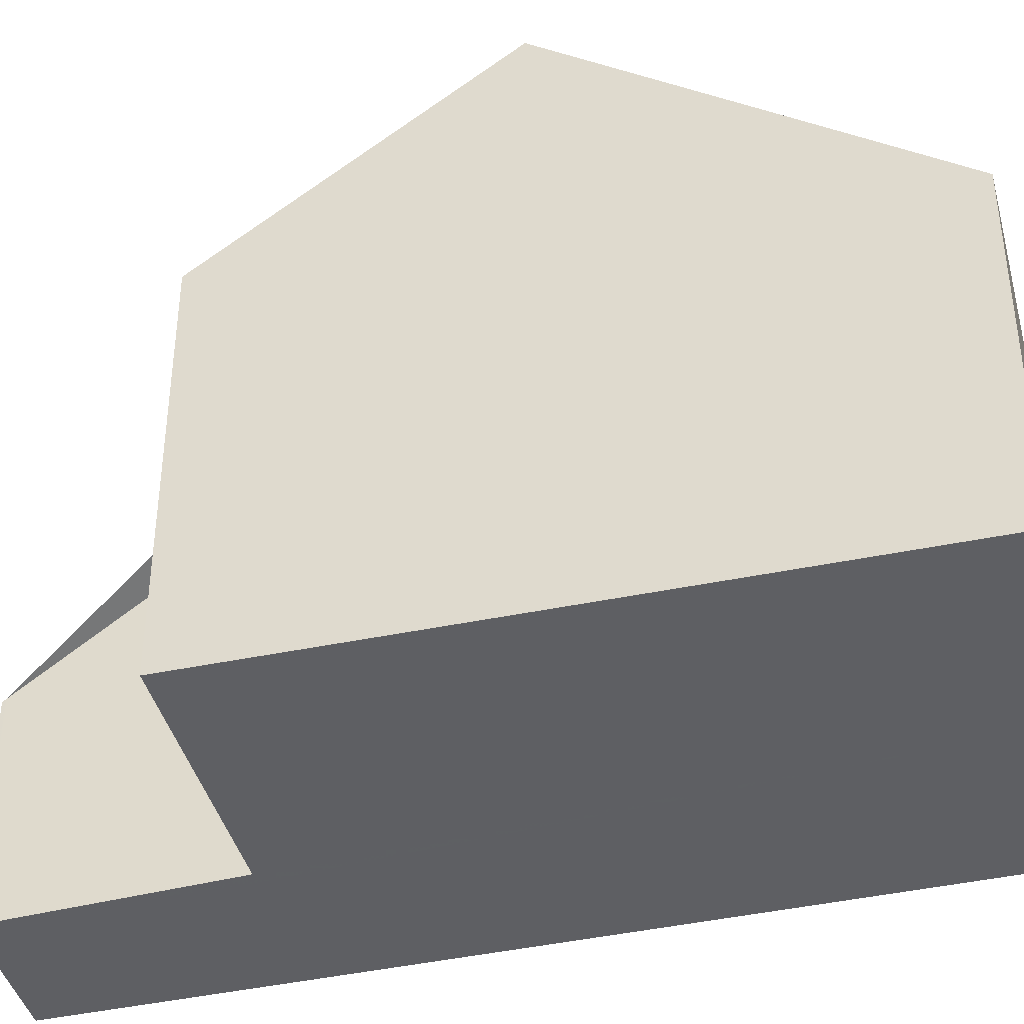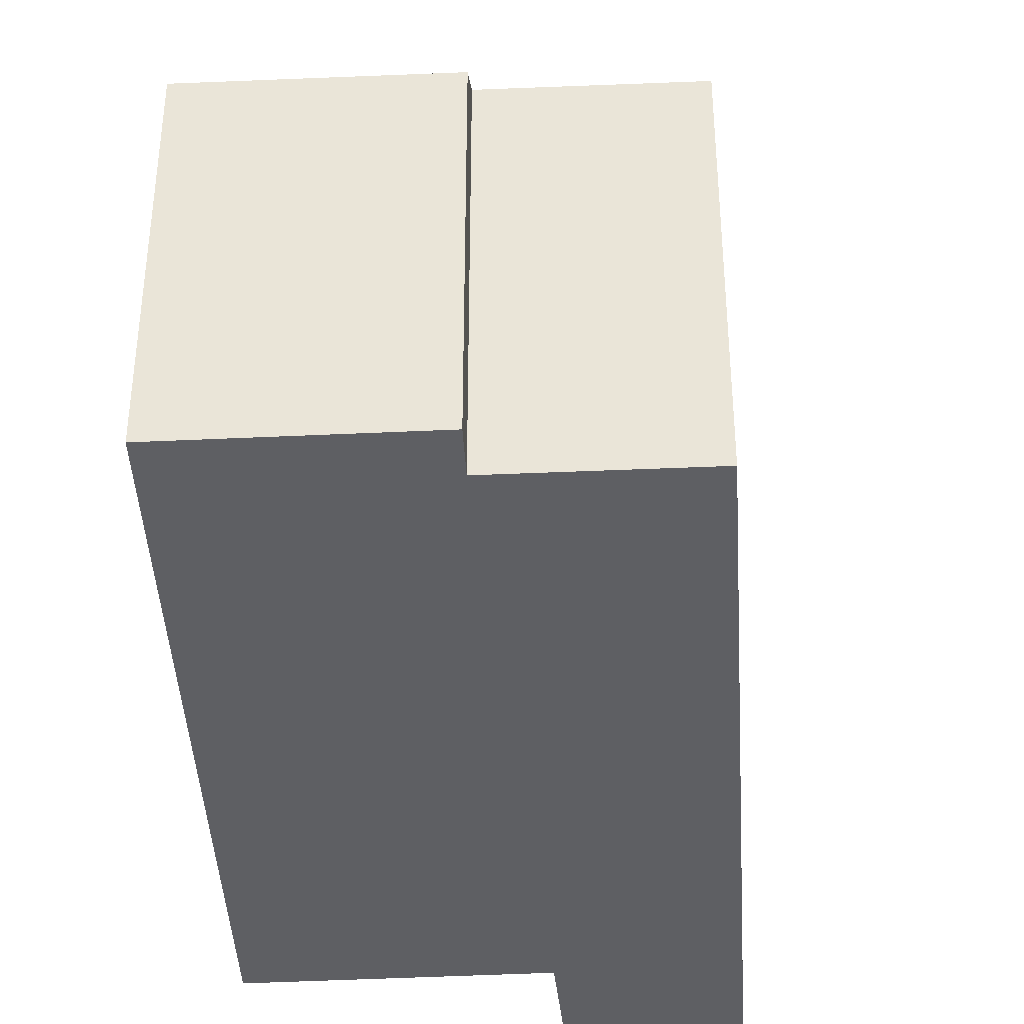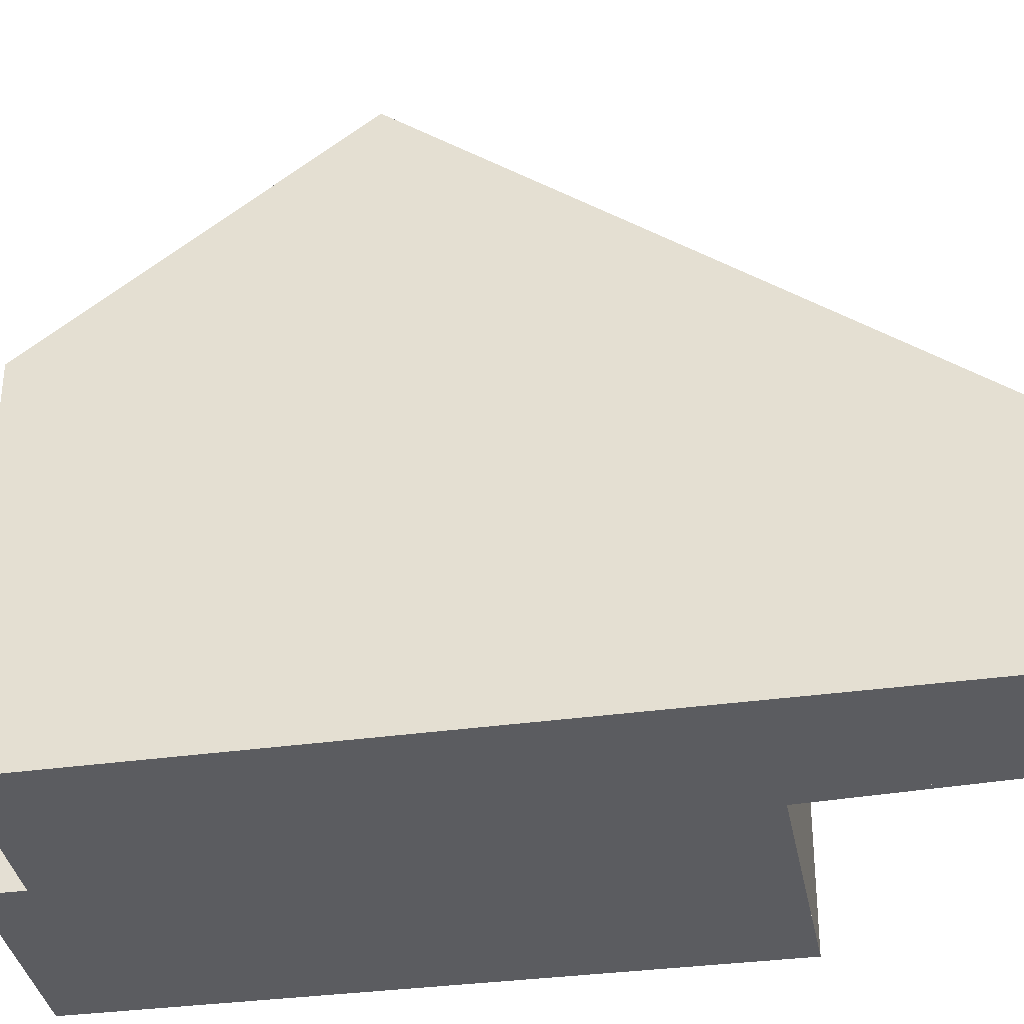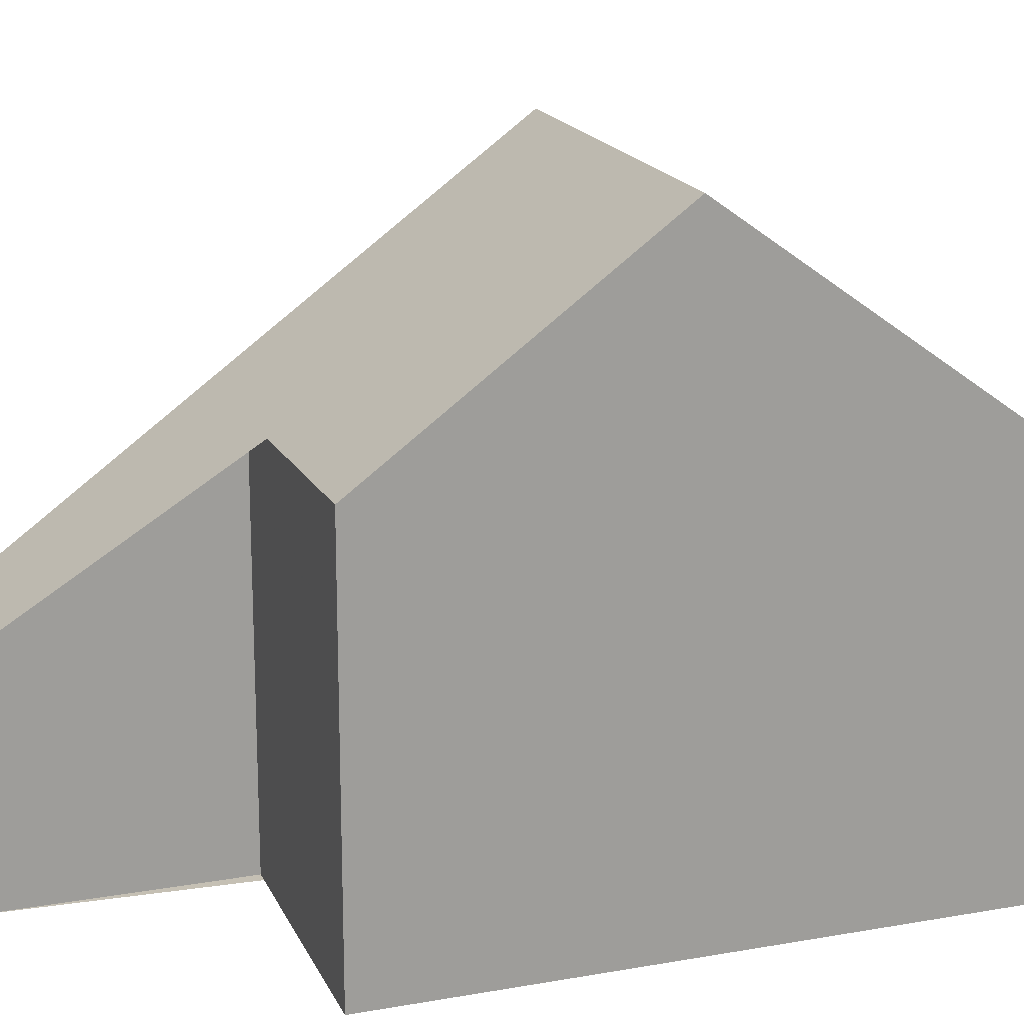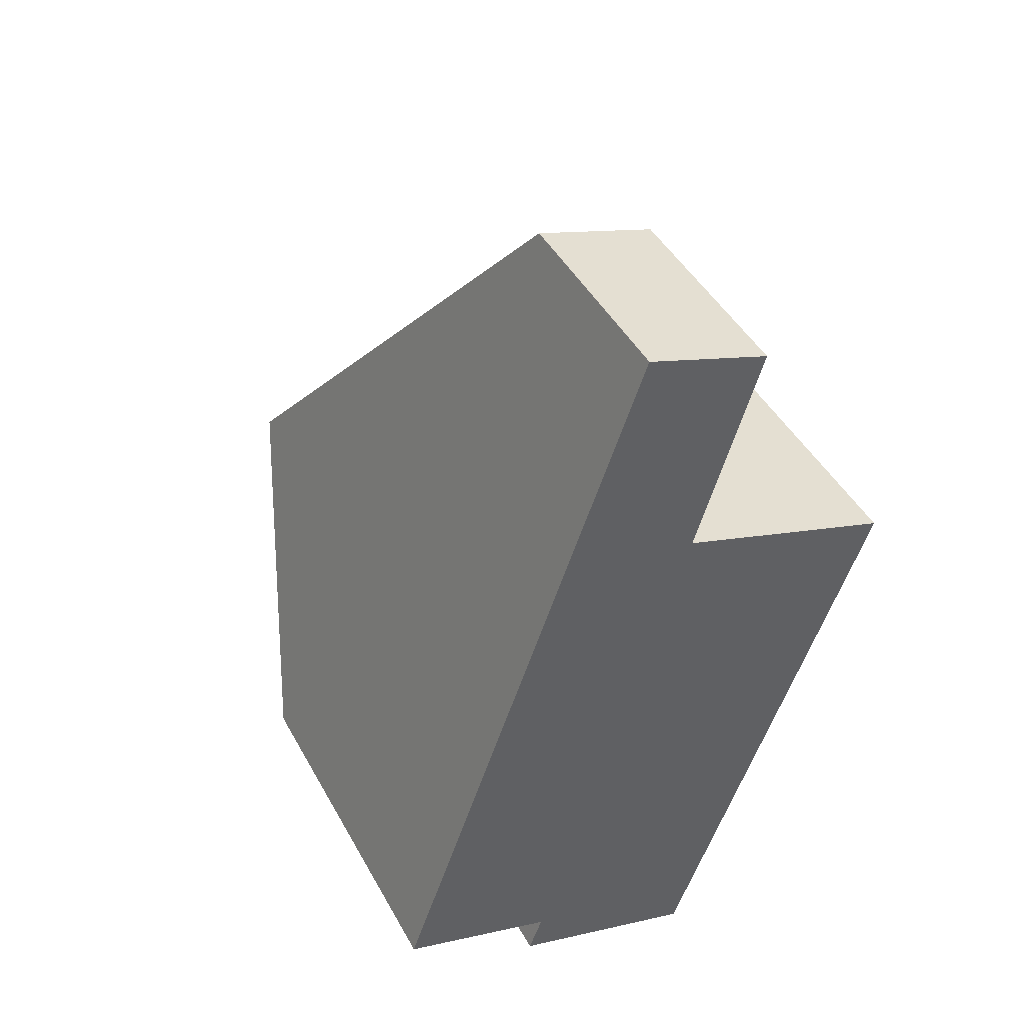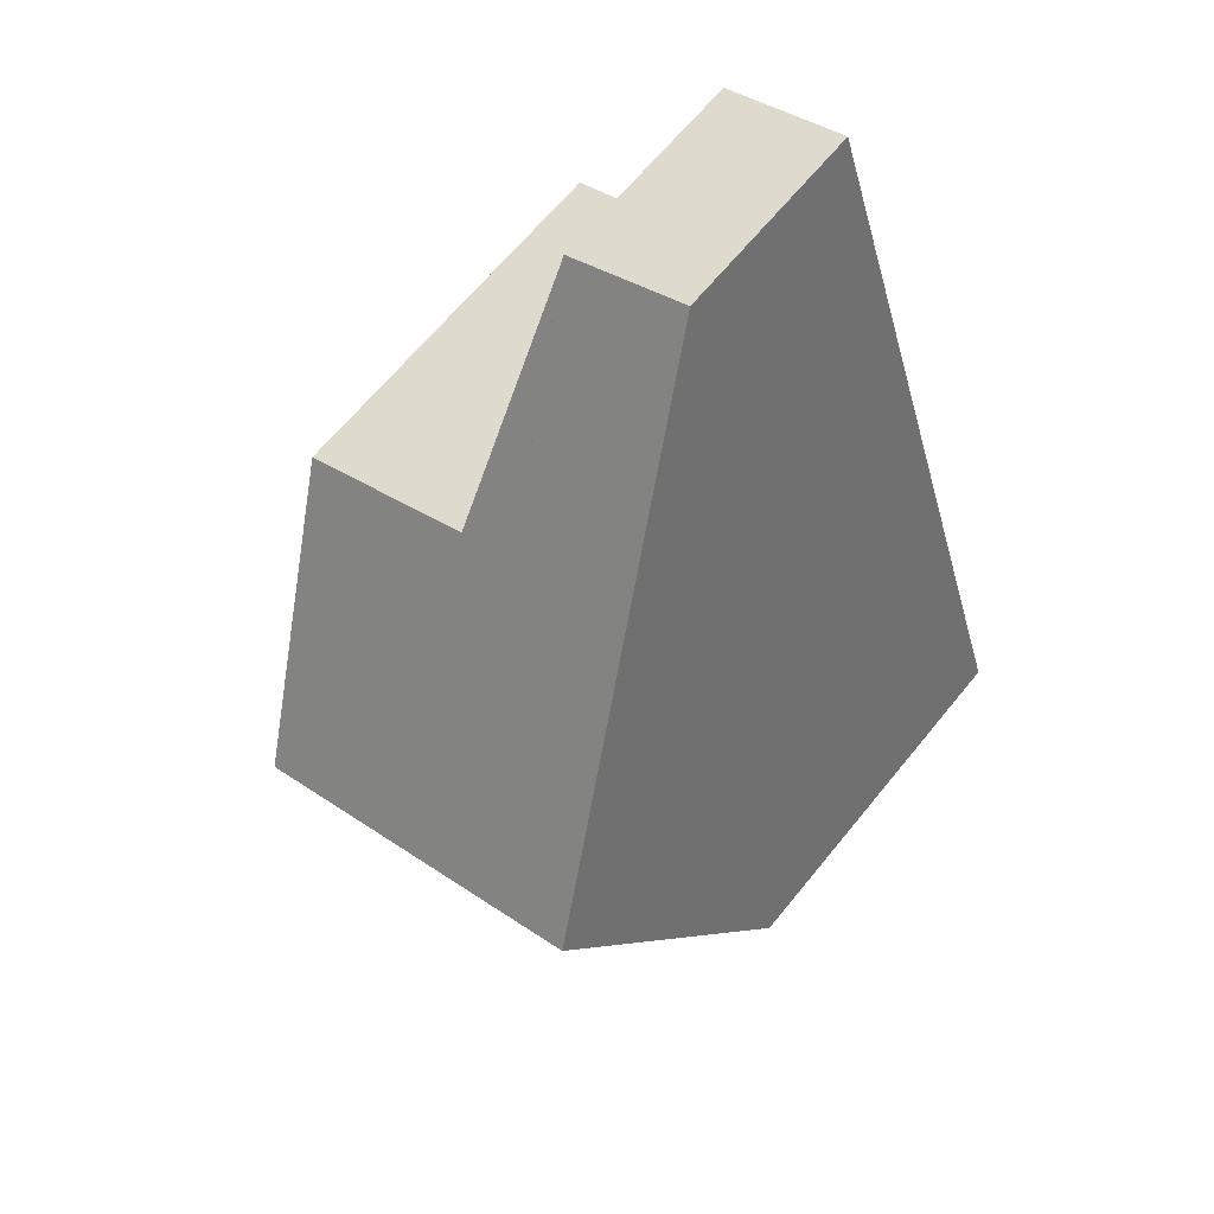
<metadata>
{"format":"obj","ext":"obj","renderer":"f3d","projection":"perspective","resolution":1024,"background":"white","views":[{"elev":-42.0,"azim":-56.2,"up":"+Z"},{"elev":-41.5,"azim":22.6,"up":"+Z"},{"elev":-35.2,"azim":119.5,"up":"+Z"},{"elev":18.4,"azim":-89.6,"up":"+Z"},{"elev":45.2,"azim":152.6,"up":"+Y"},{"elev":65.9,"azim":39.2,"up":"+Y"}]}
</metadata>
<code>
v -2053 -2439 5.825
v -2050 -2438 5.671
v -2051 -2435 3.195
v -2049 -2434 3.111
v -2045 -2445 5.472
v -2047 -2446 5.485
v -2047 -2447 5.027
v -2050 -2448 5.052
v -2052 -2443 8.779
v -2046 -2441 8.628
v -2053 -2439 6.141
v -2048 -2437 5.865
v -2048 -2438 5.897
v -2049 -2434 3.139
v -2047 -2441 8.646
v -2053 -2439 5.824
v -2053 -2439 6.14
v -2052 -2443 8.779
v -2046 -2441 8.628
v -2052 -2443 8.779
v -2047 -2441 8.646
v -2046 -2445 5.475
v -2052 -2443 8.779
v -2050 -2448 5.052
v -2050 -2447 5.306
v -2050 -2447 5.306
v -2047 -2446 5.281
v -2049 -2434 3.169
v -2049 -2434 3.137
v -2051 -2435 3.234
v -2049 -2438 5.961
v -2051 -2435 3.233
v -2048 -2442 8.681
v -2048 -2442 8.681
v -2047 -2446 5.482
v -2051 -2435 3.194
v -2049 -2438 5.932
v -2050 -2434 3.204
v -2048 -2441 8.665
v -2048 -2441 8.665
v -2046 -2446 5.479
v -2050 -2434 3.17
v -2049 -2439 6.531
v -2049 -2439 6.555
v -2047 -2438 6.473
v -2048 -2438 6.501
v -2053 -2440 6.707
v -2053 -2440 6.708
v -2047 -2446 5.712
v -2050 -2447 5.757
v -2046 -2445 5.705
v -2045 -2445 5.688
v -2046 -2445 5.696
v -2050 -2447 5.757
v -2049 -2442 8.705
v -2048 -2446 5.723
v -2049 -2442 8.705
v -2050 -2439 6.592
v -2048 -2446 5.284
v -2047 -2447 5.03
v -2050 -2438 6.004
v -2050 -2438 5.708
v -2053 -2439 5.824
v -2053 -2439 5.825
v -2053 -2439 -8.882e-16
v -2053 -2439 0
v -2051 -2435 3.234
v -2050 -2438 5.671
v -2050 -2438 0
v -2051 -2435 0
v -2051 -2435 3.194
v -2051 -2435 3.195
v -2051 -2435 4.441e-16
v -2051 -2435 0
v -2049 -2434 3.137
v -2049 -2434 3.111
v -2049 -2434 0
v -2049 -2434 0
v -2046 -2445 5.475
v -2045 -2445 5.472
v -2045 -2445 8.882e-16
v -2046 -2445 0
v -2047 -2446 5.281
v -2047 -2446 5.485
v -2047 -2446 0
v -2047 -2446 0
v -2047 -2447 5.03
v -2047 -2447 5.027
v -2047 -2447 0
v -2047 -2447 0
v -2050 -2447 5.306
v -2050 -2448 5.052
v -2050 -2448 0
v -2050 -2447 0
v -2053 -2440 6.708
v -2052 -2443 8.779
v -2052 -2443 0
v -2053 -2440 0
v -2053 -2439 5.825
v -2053 -2439 6.141
v -2053 -2439 0
v -2053 -2439 -8.882e-16
v -2047 -2438 6.473
v -2048 -2437 5.865
v -2048 -2437 0
v -2047 -2438 0
v -2049 -2434 3.111
v -2049 -2434 3.139
v -2049 -2434 0
v -2049 -2434 0
v -2050 -2438 5.708
v -2053 -2439 5.824
v -2053 -2439 0
v -2050 -2438 8.882e-16
v -2045 -2445 5.688
v -2046 -2441 8.628
v -2046 -2441 0
v -2045 -2445 0
v -2046 -2446 5.479
v -2046 -2445 5.475
v -2046 -2445 0
v -2046 -2446 0
v -2050 -2448 5.052
v -2050 -2448 5.052
v -2050 -2448 8.882e-16
v -2050 -2448 0
v -2050 -2447 5.757
v -2050 -2447 5.306
v -2050 -2447 0
v -2050 -2447 0
v -2047 -2447 5.027
v -2047 -2446 5.281
v -2047 -2446 0
v -2047 -2447 0
v -2048 -2437 5.865
v -2049 -2434 3.137
v -2049 -2434 0
v -2048 -2437 0
v -2051 -2435 3.195
v -2051 -2435 3.234
v -2051 -2435 0
v -2051 -2435 4.441e-16
v -2047 -2446 5.485
v -2047 -2446 5.482
v -2047 -2446 0
v -2047 -2446 0
v -2050 -2434 3.17
v -2051 -2435 3.194
v -2051 -2435 0
v -2050 -2434 0
v -2047 -2446 5.482
v -2046 -2446 5.479
v -2046 -2446 0
v -2047 -2446 0
v -2049 -2434 3.139
v -2050 -2434 3.17
v -2050 -2434 0
v -2049 -2434 0
v -2046 -2441 8.628
v -2047 -2438 6.473
v -2047 -2438 0
v -2046 -2441 0
v -2053 -2439 6.141
v -2053 -2440 6.708
v -2053 -2440 0
v -2053 -2439 0
v -2045 -2445 5.472
v -2045 -2445 5.688
v -2045 -2445 0
v -2045 -2445 8.882e-16
v -2052 -2443 8.779
v -2050 -2447 5.757
v -2050 -2447 0
v -2052 -2443 0
v -2050 -2448 5.052
v -2047 -2447 5.03
v -2047 -2447 0
v -2050 -2448 8.882e-16
v -2050 -2438 5.671
v -2050 -2438 5.708
v -2050 -2438 8.882e-16
v -2050 -2438 0
v -2045 -2445 0
v -2047 -2446 0
v -2047 -2447 0
v -2050 -2448 0
v -2053 -2439 0
v -2050 -2438 0
v -2051 -2435 0
v -2049 -2434 0
f 46 13 12 45
f 29 12 13 28
f 17 11 1 16
f 48 11 17 47
f 38 28 13 37
f 43 37 13 46
f 53 21 19 52
f 26 24 8 25
f 59 27 7 60
f 54 20 23 50
f 51 40 21 53
f 28 14 4 29
f 42 14 28 38
f 62 2 30 32 31 61
f 61 31 44 58
f 57 34 49 56
f 32 30 3 36
f 37 31 32 38
f 44 31 37 43
f 49 34 40 51
f 38 32 36 42
f 43 39 33 44
f 45 10 15 46
f 47 18 9 48
f 46 15 39 43
f 58 44 33 55
f 56 49 35 6 27 59
f 51 41 35 49
f 52 5 22 53
f 50 26 25 54
f 53 22 41 51
f 56 50 23 57
f 55 18 47 58
f 59 26 50 56
f 60 24 26 59
f 61 17 16 62
f 58 47 17 61
f 64 65 66 63
f 68 69 70 67
f 72 73 74 71
f 76 77 78 75
f 80 81 82 79
f 84 85 86 83
f 88 89 90 87
f 92 93 94 91
f 96 97 98 95
f 100 101 102 99
f 104 105 106 103
f 108 109 110 107
f 112 113 114 111
f 116 117 118 115
f 120 121 122 119
f 124 125 126 123
f 128 129 130 127
f 132 133 134 131
f 136 137 138 135
f 140 141 142 139
f 144 145 146 143
f 148 149 150 147
f 152 153 154 151
f 156 157 158 155
f 160 161 162 159
f 164 165 166 163
f 168 169 170 167
f 172 173 174 171
f 176 177 178 175
f 180 181 182 179
f 184 185 186 187 188 189 190 183

</code>
